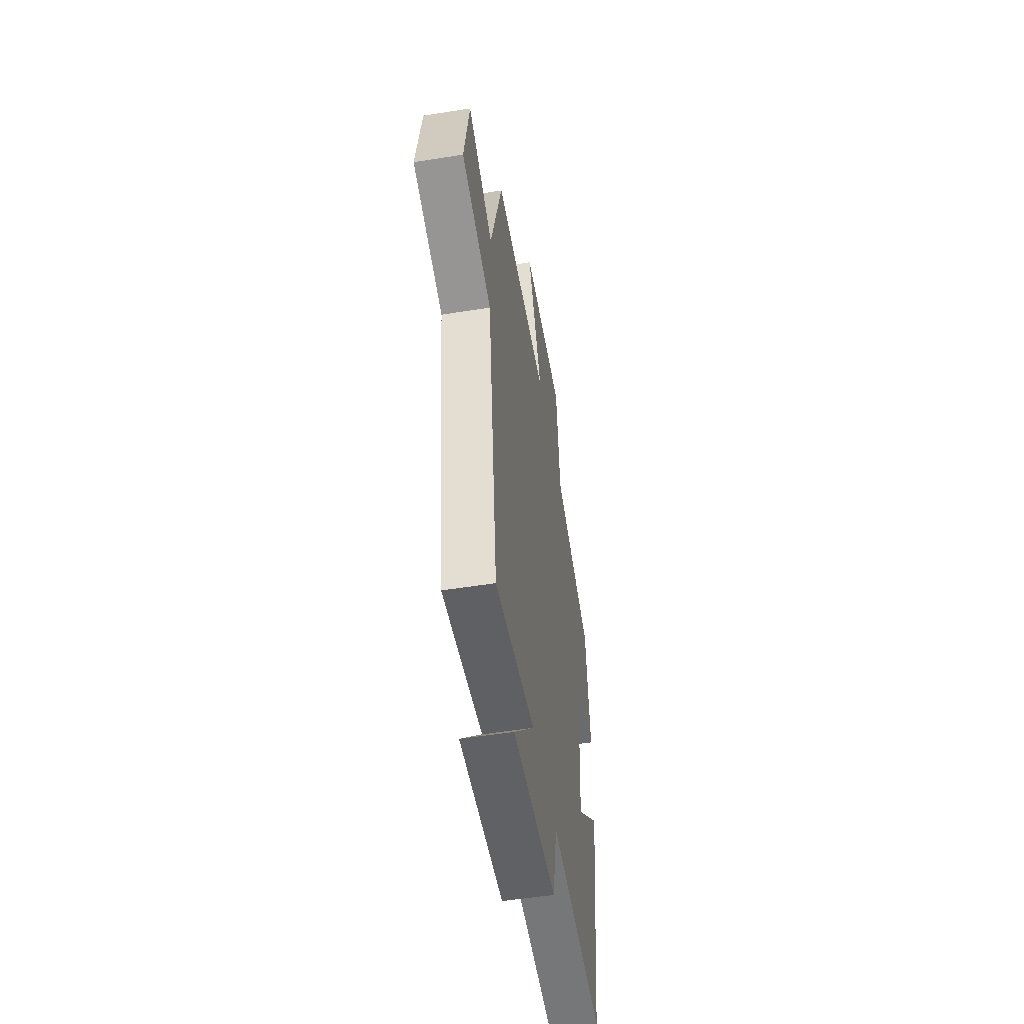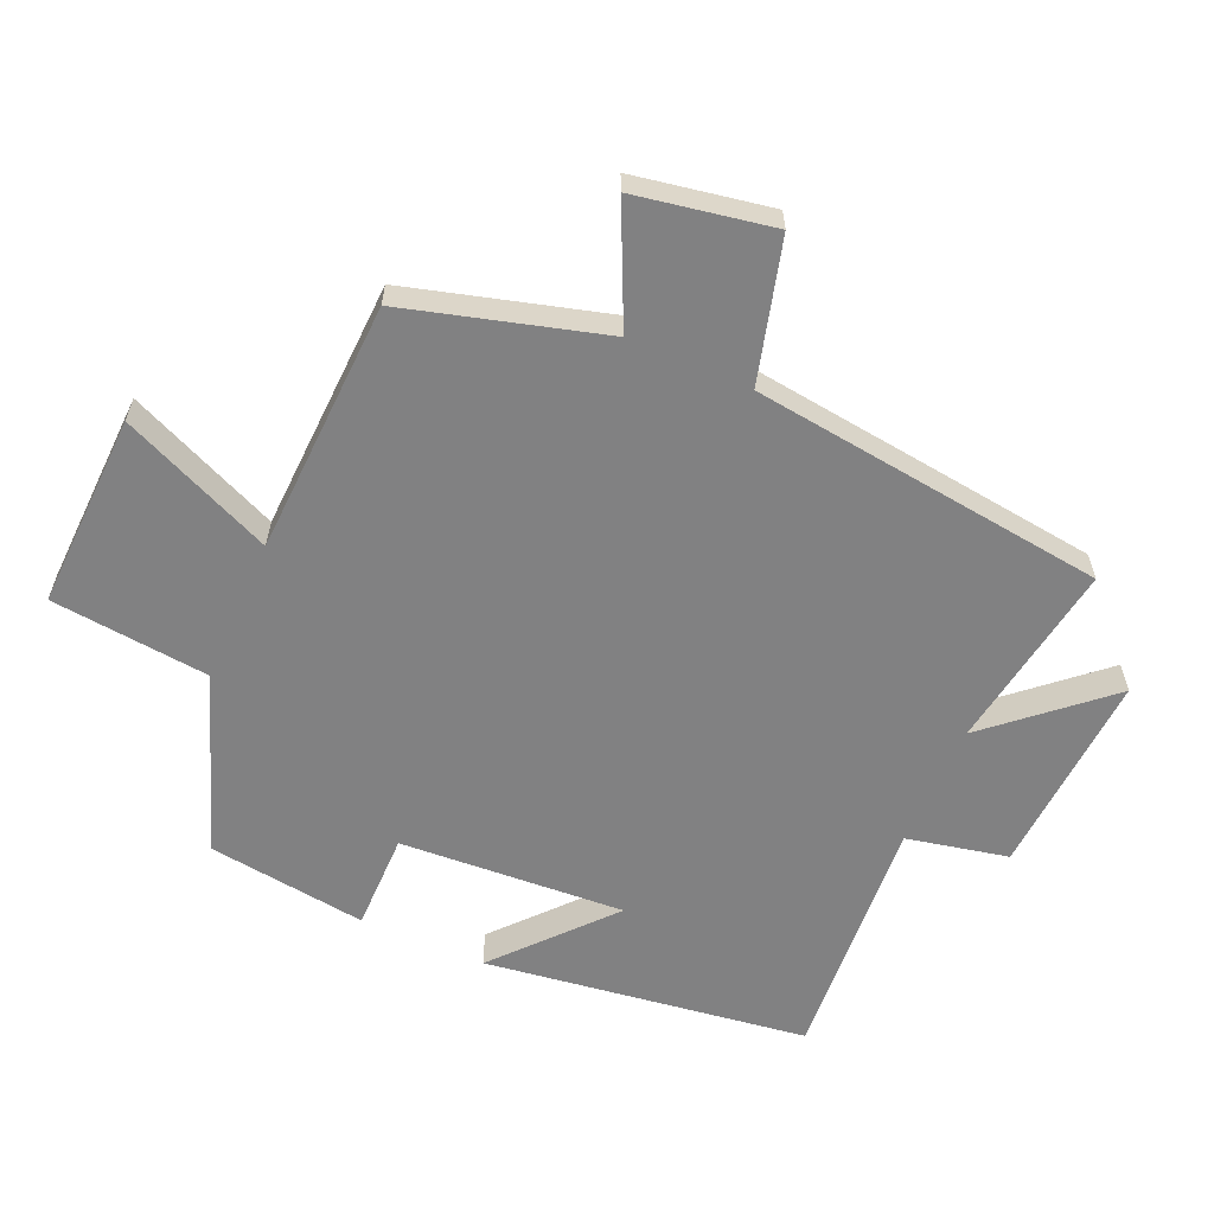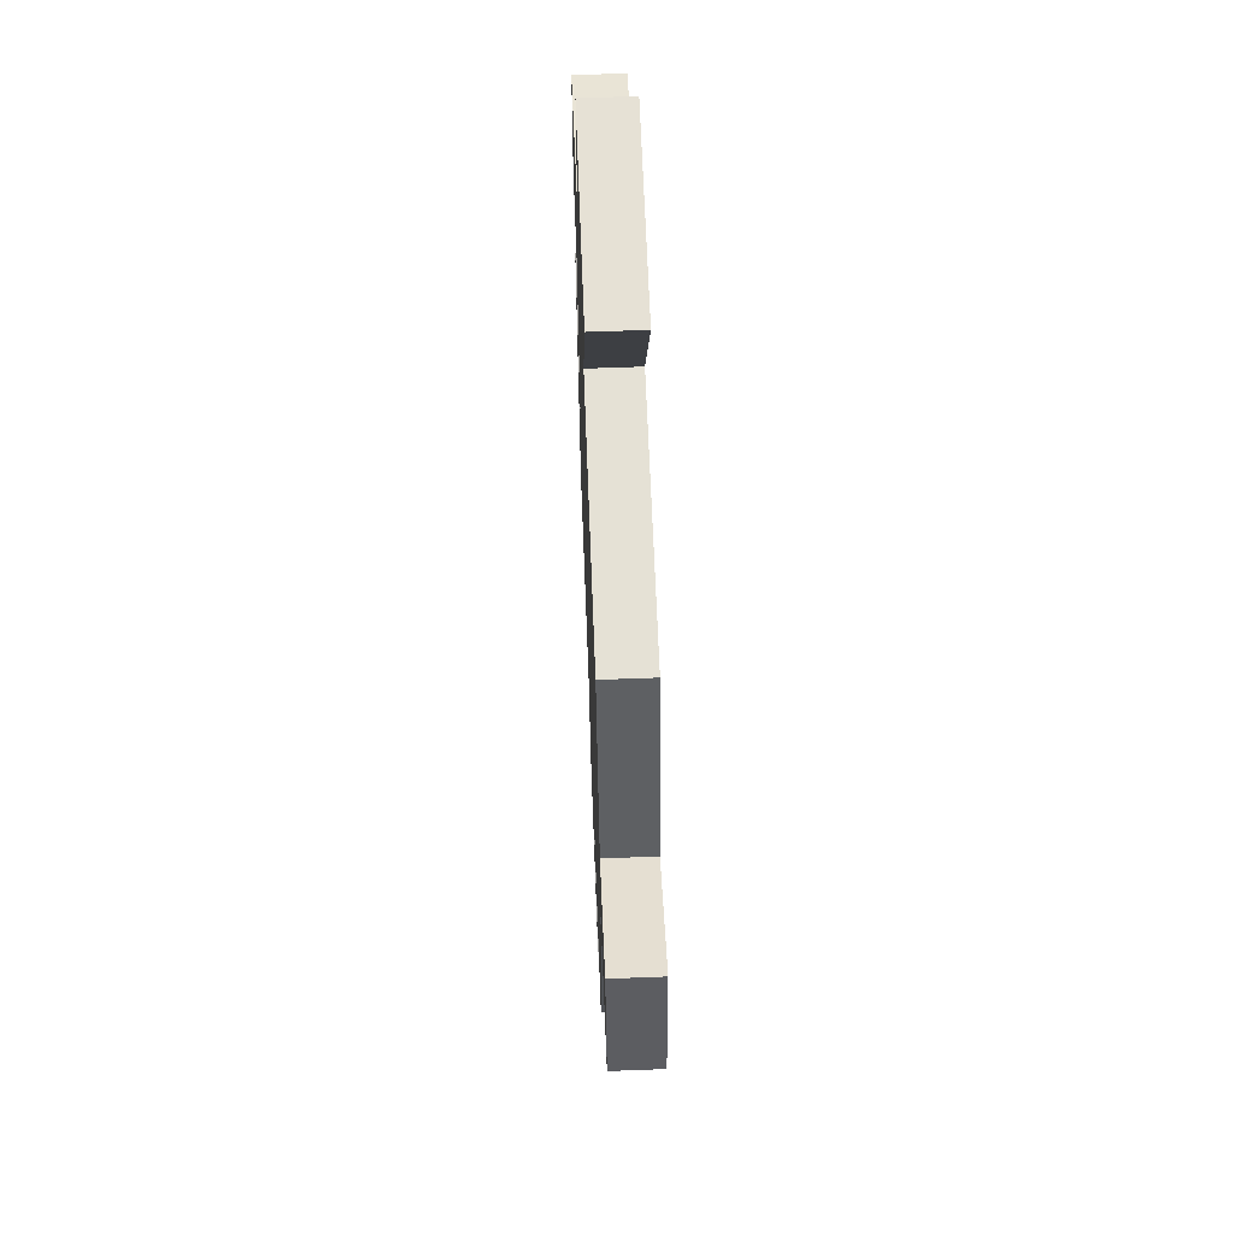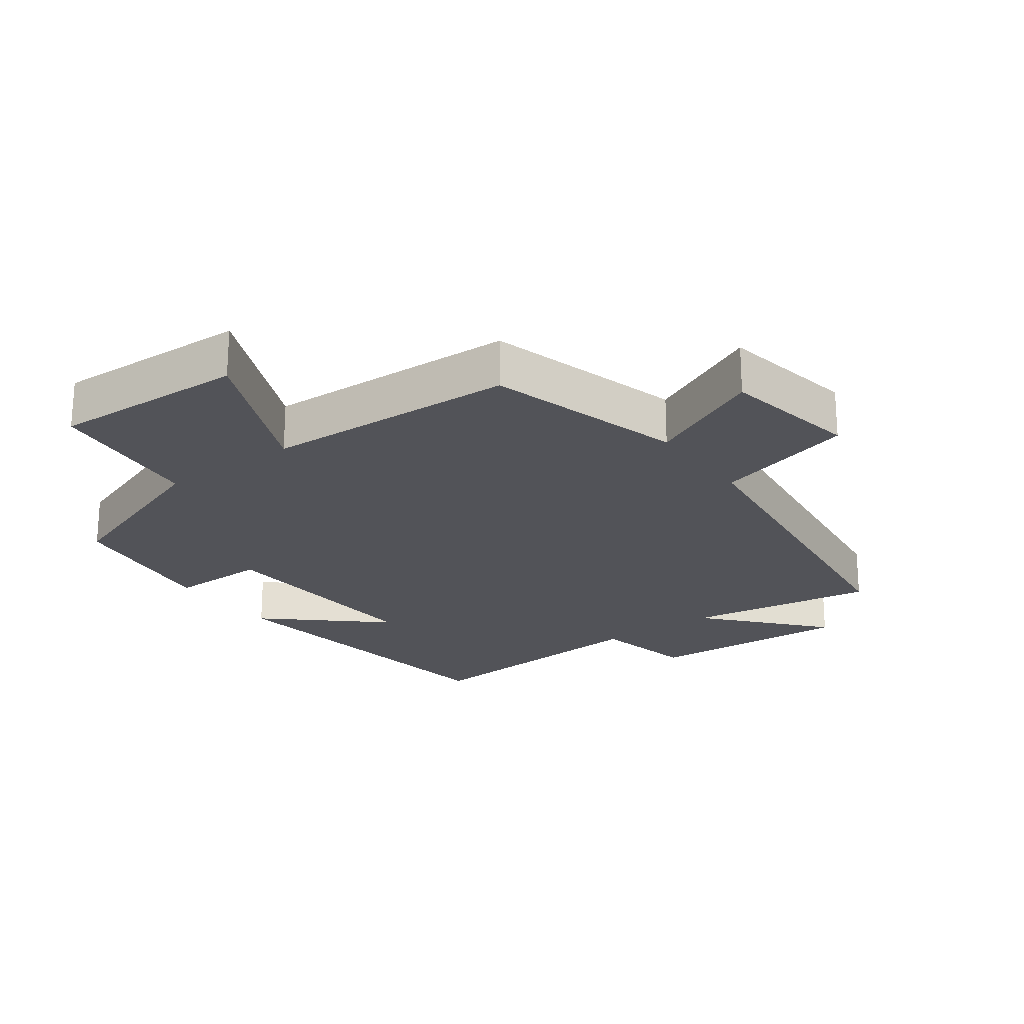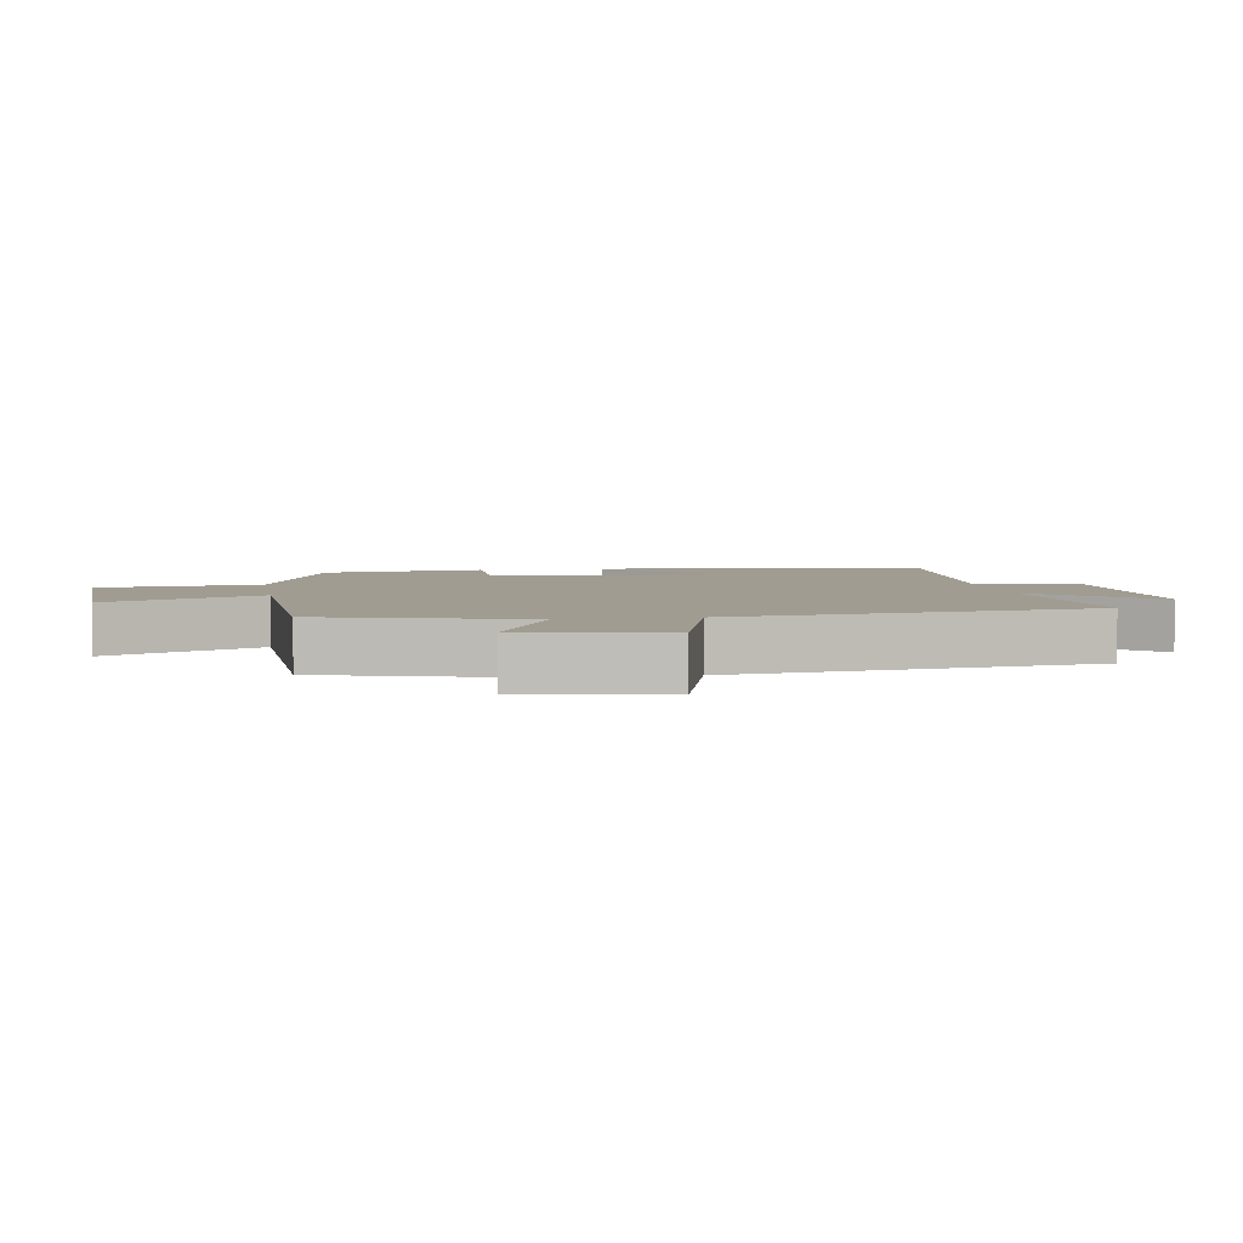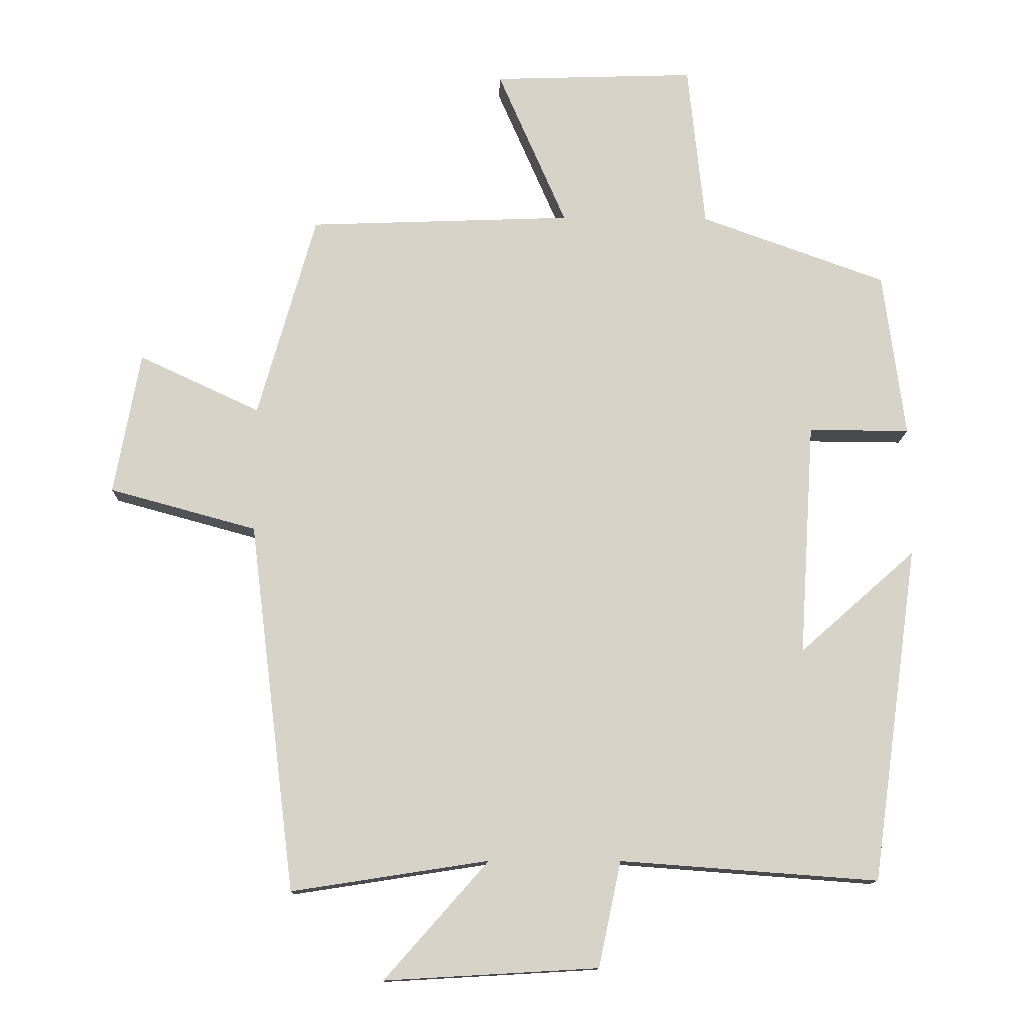
<metadata>
{"format":"obj","ext":"obj","renderer":"f3d","projection":"perspective","resolution":1024,"background":"white","views":[{"elev":-52.9,"azim":99.7,"up":"+Z"},{"elev":-60.4,"azim":66.2,"up":"+Y"},{"elev":62.8,"azim":87.8,"up":"+Z"},{"elev":-22.6,"azim":36.1,"up":"+Y"},{"elev":4.5,"azim":80.8,"up":"+Y"},{"elev":-12.9,"azim":178.5,"up":"+Z"}]}
</metadata>
<code>
v -0.468 0.07 0.402
v -0.195 0.07 0.5
v -0.17 0.07 0.742
v 0.128 0.07 0.732
v 0.027 0.07 0.5
v 0.415 0.07 0.485
v 0.5 0.07 0.184
v 0.678 0.07 0.267
v 0.716 0.07 0.057
v 0.5 0.07 -0.002
v 0.433 0.07 -0.545
v 0.143 0.07 -0.5
v 0.296 0.07 -0.673
v -0.018 0.07 -0.655
v -0.051 0.07 -0.5
v -0.431 0.07 -0.528
v -0.5 0.07 -0.034
v -0.329 0.07 -0.185
v -0.351 0.07 0.159
v -0.5 0.07 0.158
v -0.468 0 0.402
v -0.195 0 0.5
v -0.17 0 0.742
v 0.128 0 0.732
v 0.027 0 0.5
v 0.415 0 0.485
v 0.5 0 0.184
v 0.678 0 0.267
v 0.716 0 0.057
v 0.5 0 -0.002
v 0.433 0 -0.545
v 0.143 0 -0.5
v 0.296 0 -0.673
v -0.018 0 -0.655
v -0.051 0 -0.5
v -0.431 0 -0.528
v -0.5 0 -0.034
v -0.329 0 -0.185
v -0.351 0 0.159
v -0.5 0 0.158
f 19 20 1 2
f 18 19 2
f 15 16 17 18
f 15 18 2
f 12 13 14 15
f 12 15 2 3
f 10 11 12
f 7 8 9 10
f 7 10 12
f 6 7 12
f 5 6 12
f 3 4 5
f 3 5 12
f 22 21 40 39
f 22 39 38
f 38 37 36 35
f 22 38 35
f 35 34 33 32
f 23 22 35 32
f 32 31 30
f 30 29 28 27
f 32 30 27
f 32 27 26
f 32 26 25
f 25 24 23
f 32 25 23
f 1 21 22 2
f 2 22 23 3
f 3 23 24 4
f 4 24 25 5
f 5 25 26 6
f 6 26 27 7
f 7 27 28 8
f 8 28 29 9
f 9 29 30 10
f 10 30 31 11
f 11 31 32 12
f 12 32 33 13
f 13 33 34 14
f 14 34 35 15
f 15 35 36 16
f 16 36 37 17
f 17 37 38 18
f 18 38 39 19
f 19 39 40 20
f 20 40 21 1

</code>
